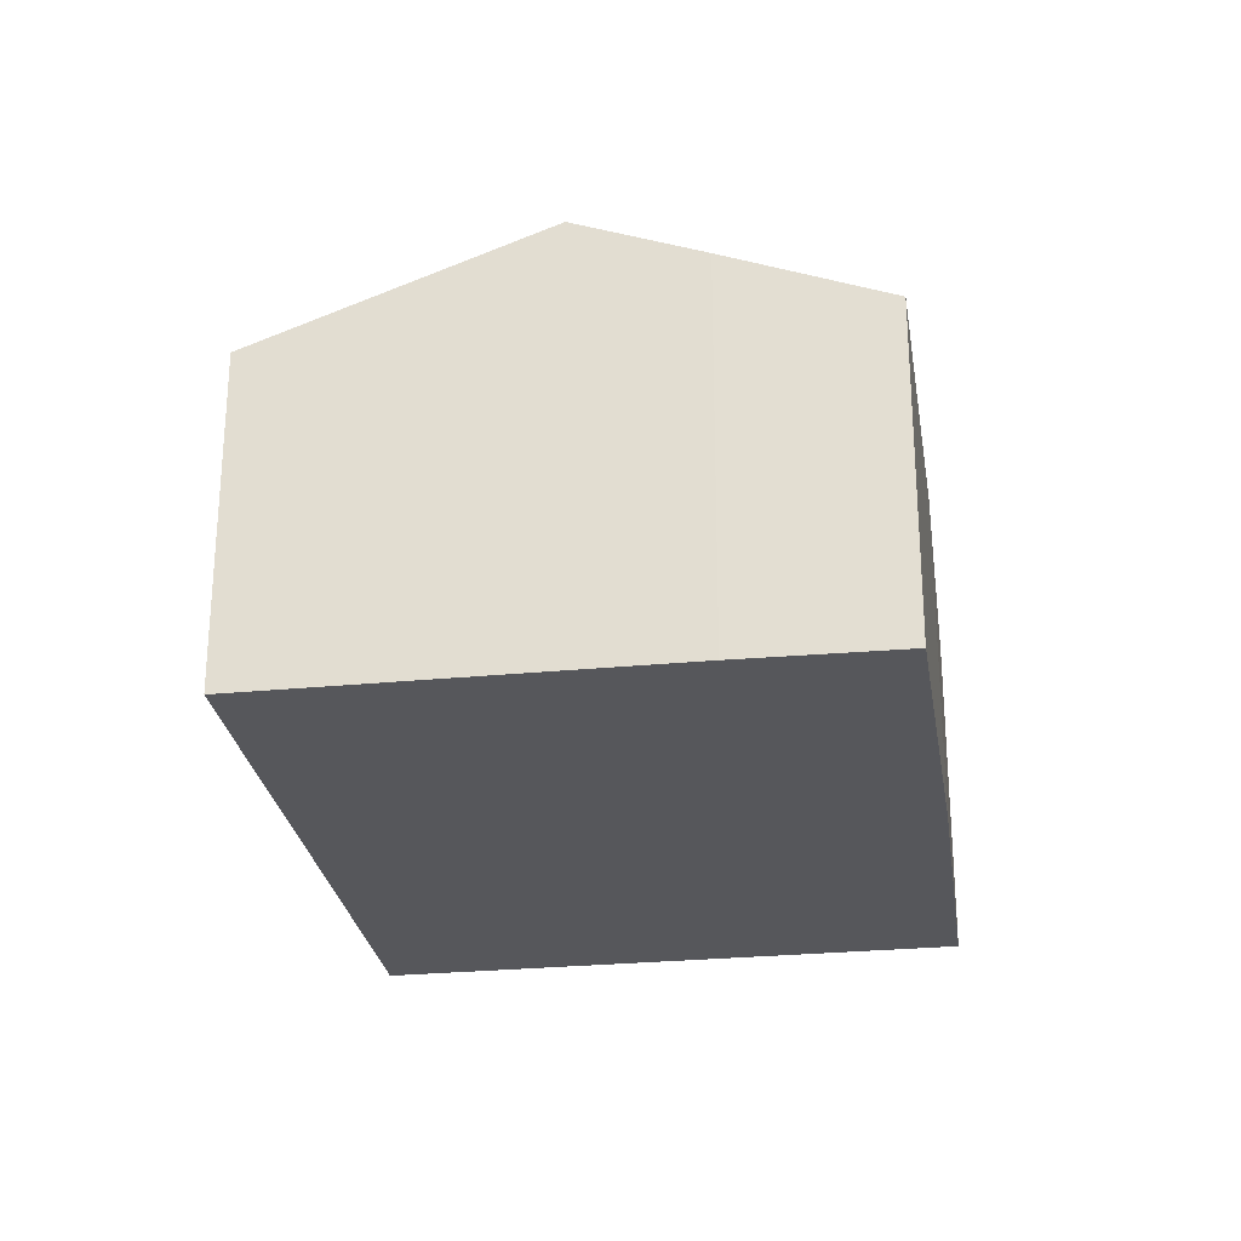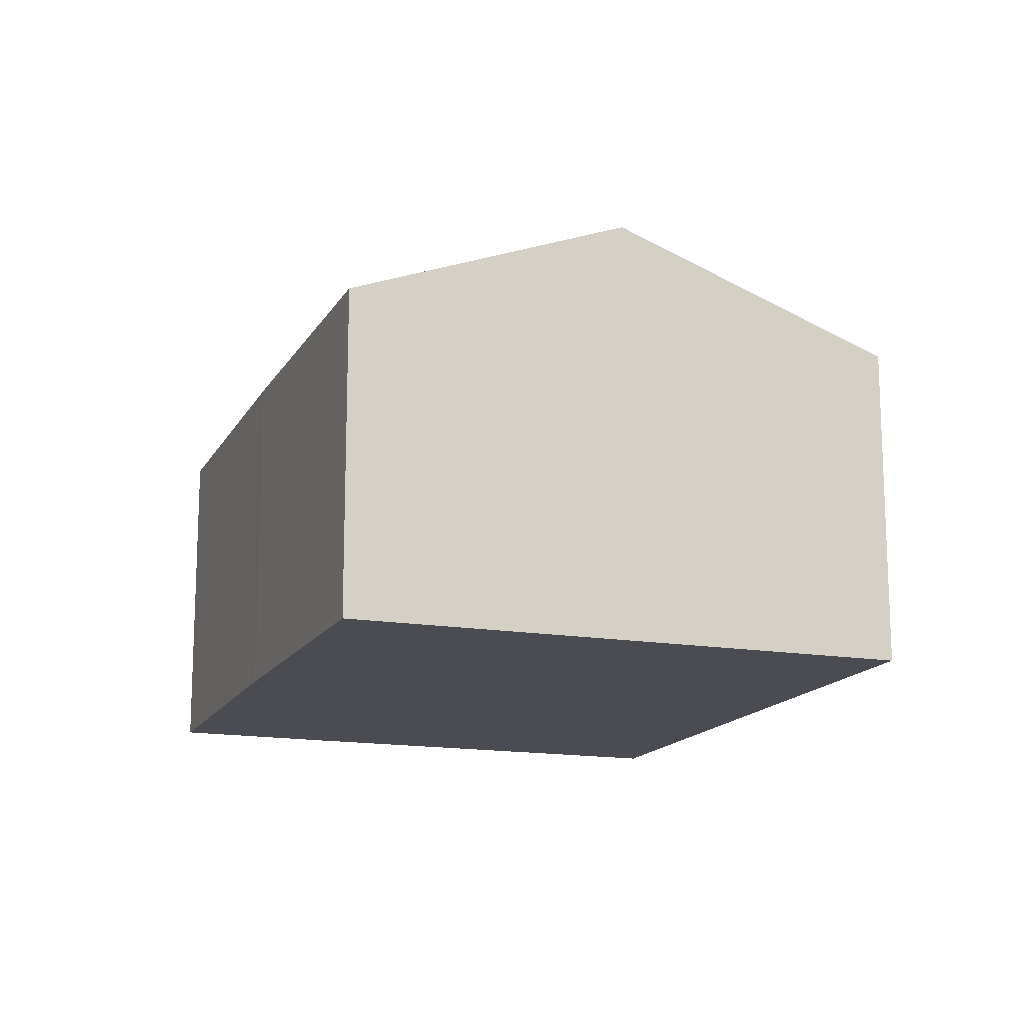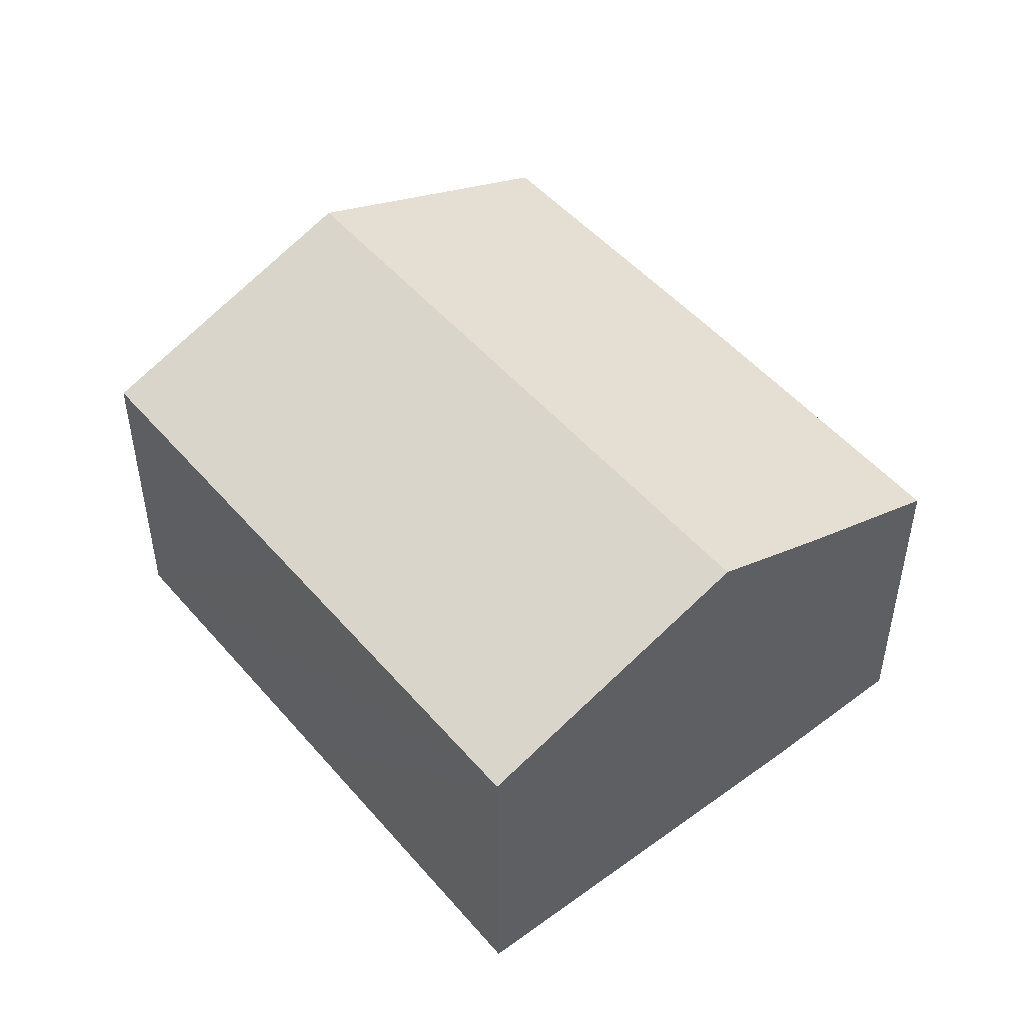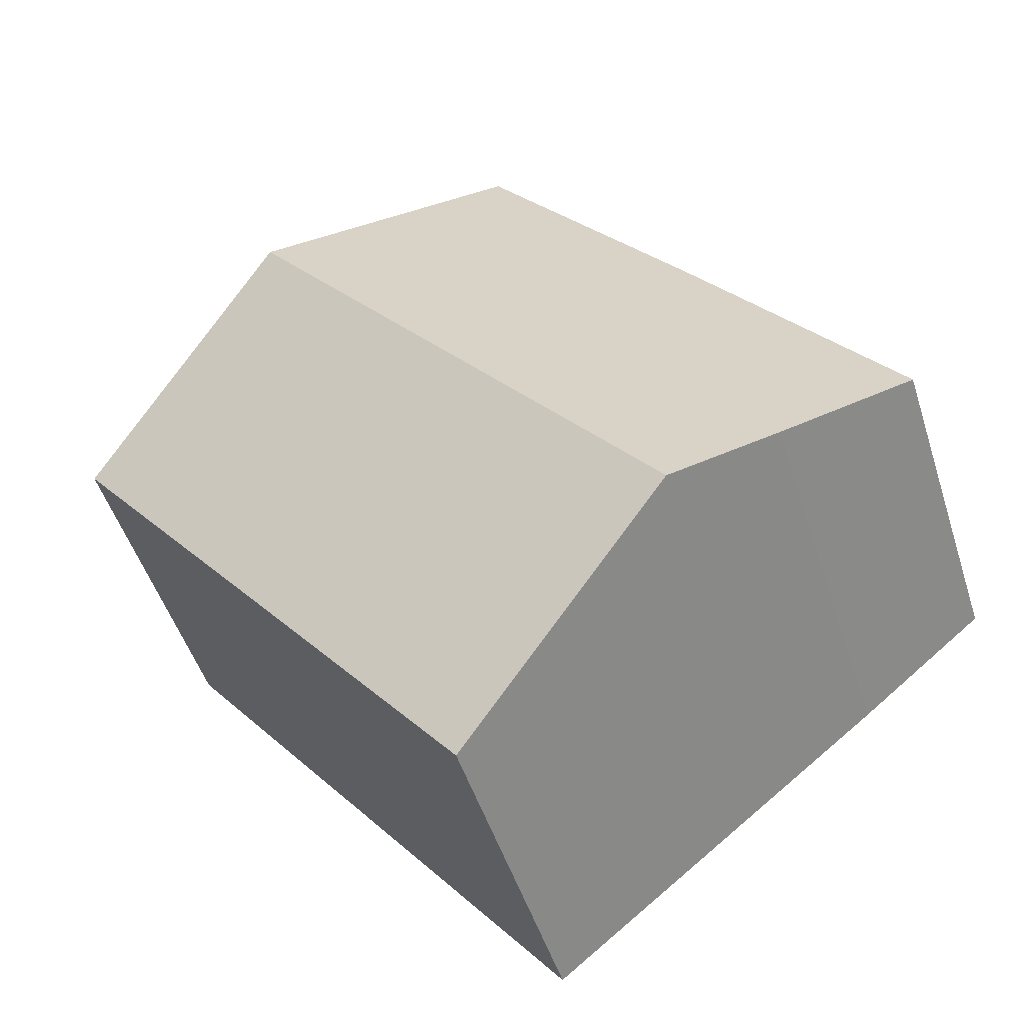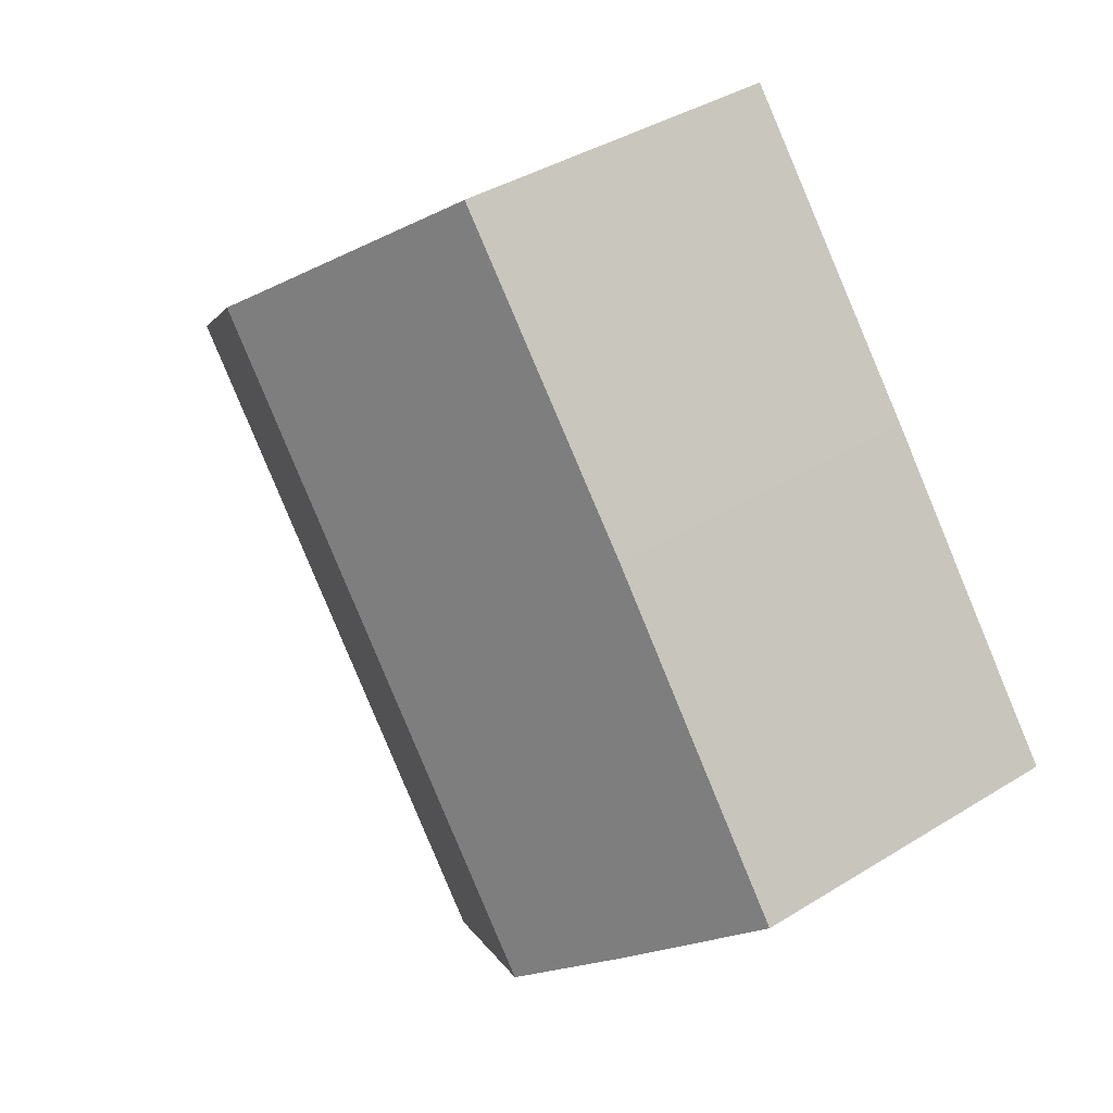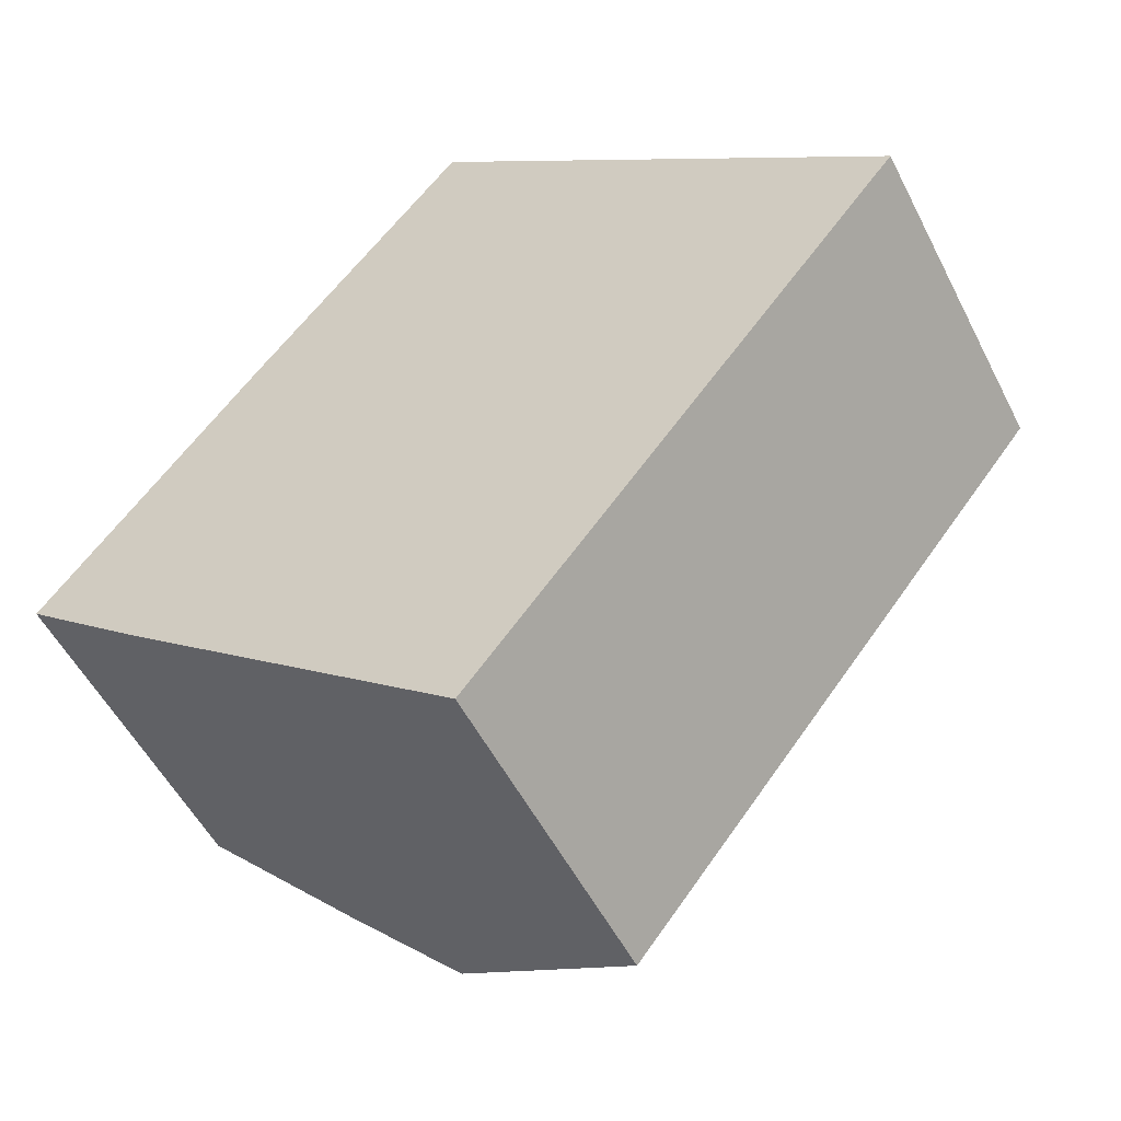
<metadata>
{"format":"obj","ext":"obj","renderer":"f3d","projection":"perspective","resolution":1024,"background":"white","views":[{"elev":-27.2,"azim":-133.0,"up":"+Y"},{"elev":-15.3,"azim":18.5,"up":"+Y"},{"elev":49.7,"azim":179.7,"up":"+Y"},{"elev":-49.2,"azim":-162.6,"up":"+Z"},{"elev":38.3,"azim":-128.3,"up":"+Z"},{"elev":-52.9,"azim":26.5,"up":"+Z"}]}
</metadata>
<code>
v  4.449 8.584 -3.601
v  8.283 6.508 10.41
v  12.76 8.584 6.856
v  4.155 6.485 5.318
v  0 6.506 3.984e-16
v  2.481 7.672 -2.04
v  13.32 6.487 -1.728
v  17.29 6.485 3.264
v  8.979 6.485 -7.193
v  0 0 0
v  4.155 -3.256e-16 5.318
v  8.283 -6.373e-16 10.41
v  12.76 -4.198e-16 6.856
v  17.29 -1.999e-16 3.264
v  13.32 1.058e-16 -1.728
v  8.979 4.404e-16 -7.193
v  2.481 1.249e-16 -2.04
v  4.449 2.205e-16 -3.601
g defaultobject
f 1 2 3
f 2 1 4
f 4 1 5
f 5 1 6
f 7 3 8
f 3 7 1
f 1 7 9
f 10 4 5
f 4 10 11
f 4 12 2
f 12 4 11
f 12 3 2
f 3 12 8
f 8 12 13
f 8 13 14
f 14 7 8
f 7 14 9
f 9 14 15
f 9 15 16
f 17 5 6
f 5 17 10
f 16 1 9
f 1 16 6
f 6 16 17
f 17 16 18
f 11 13 12
f 13 11 14
f 14 11 10
f 14 10 15
f 15 10 17
f 15 17 18
f 15 18 16

</code>
